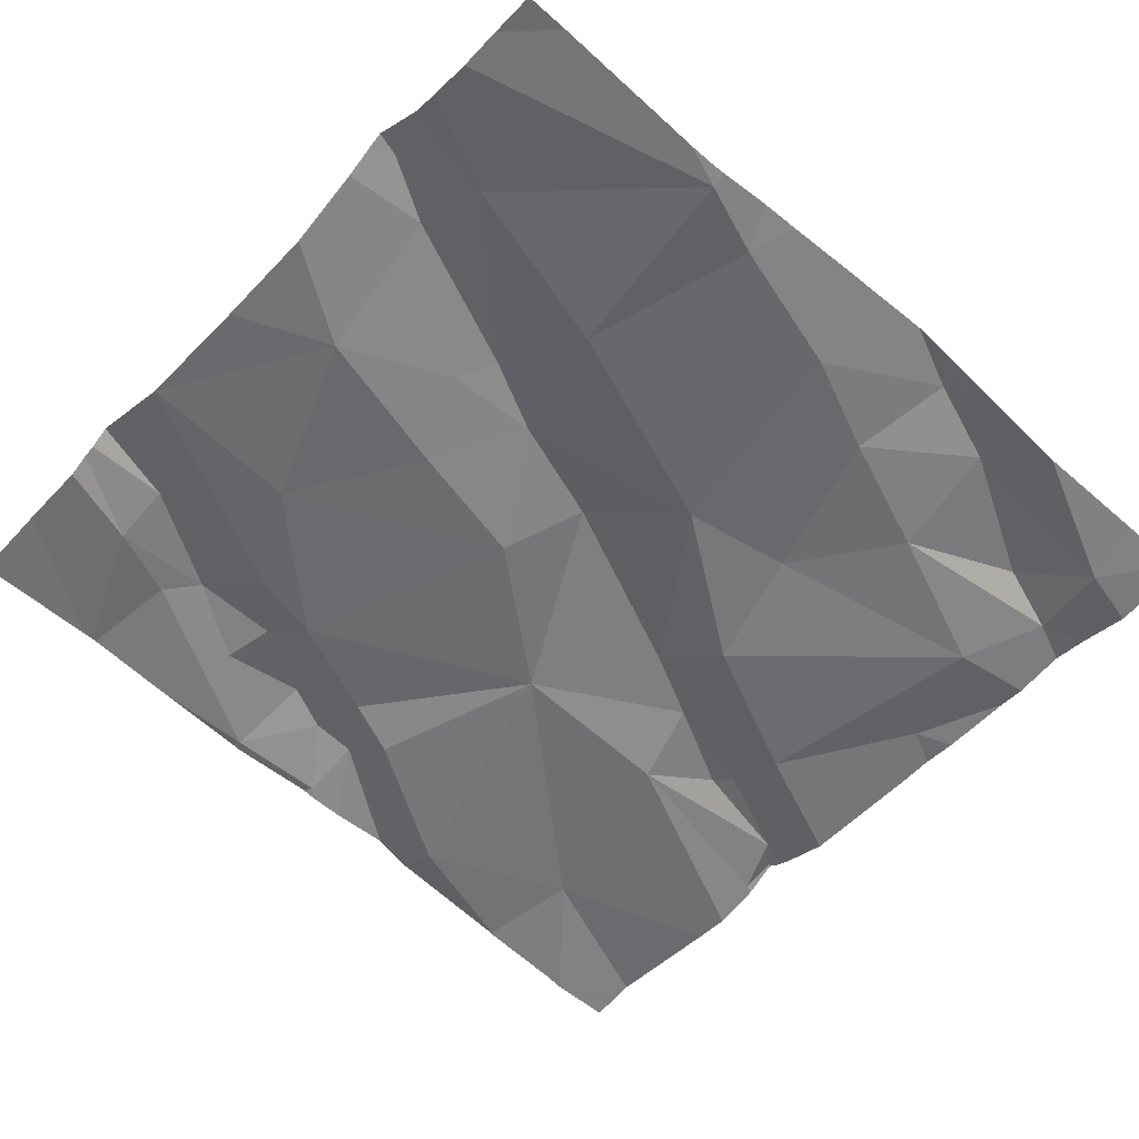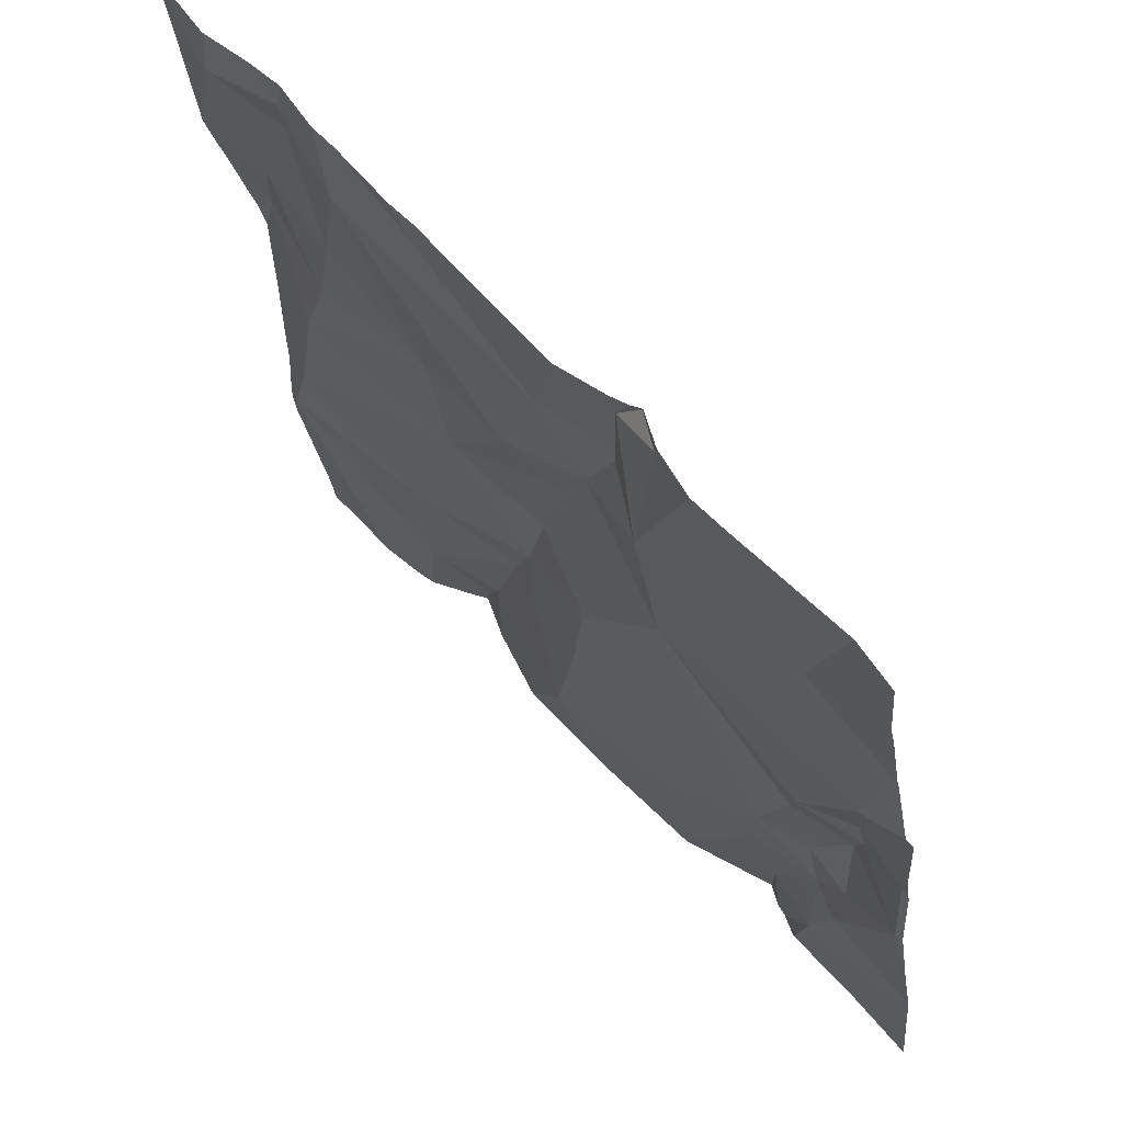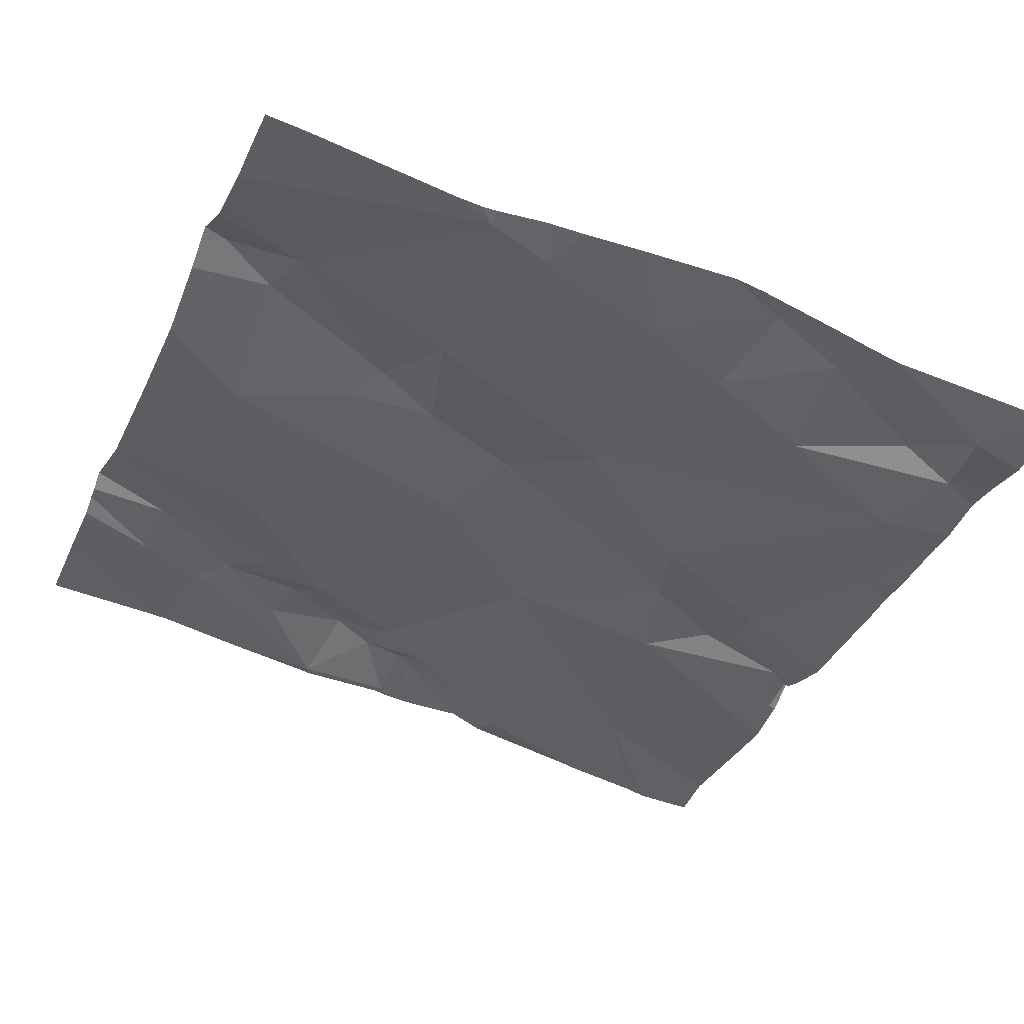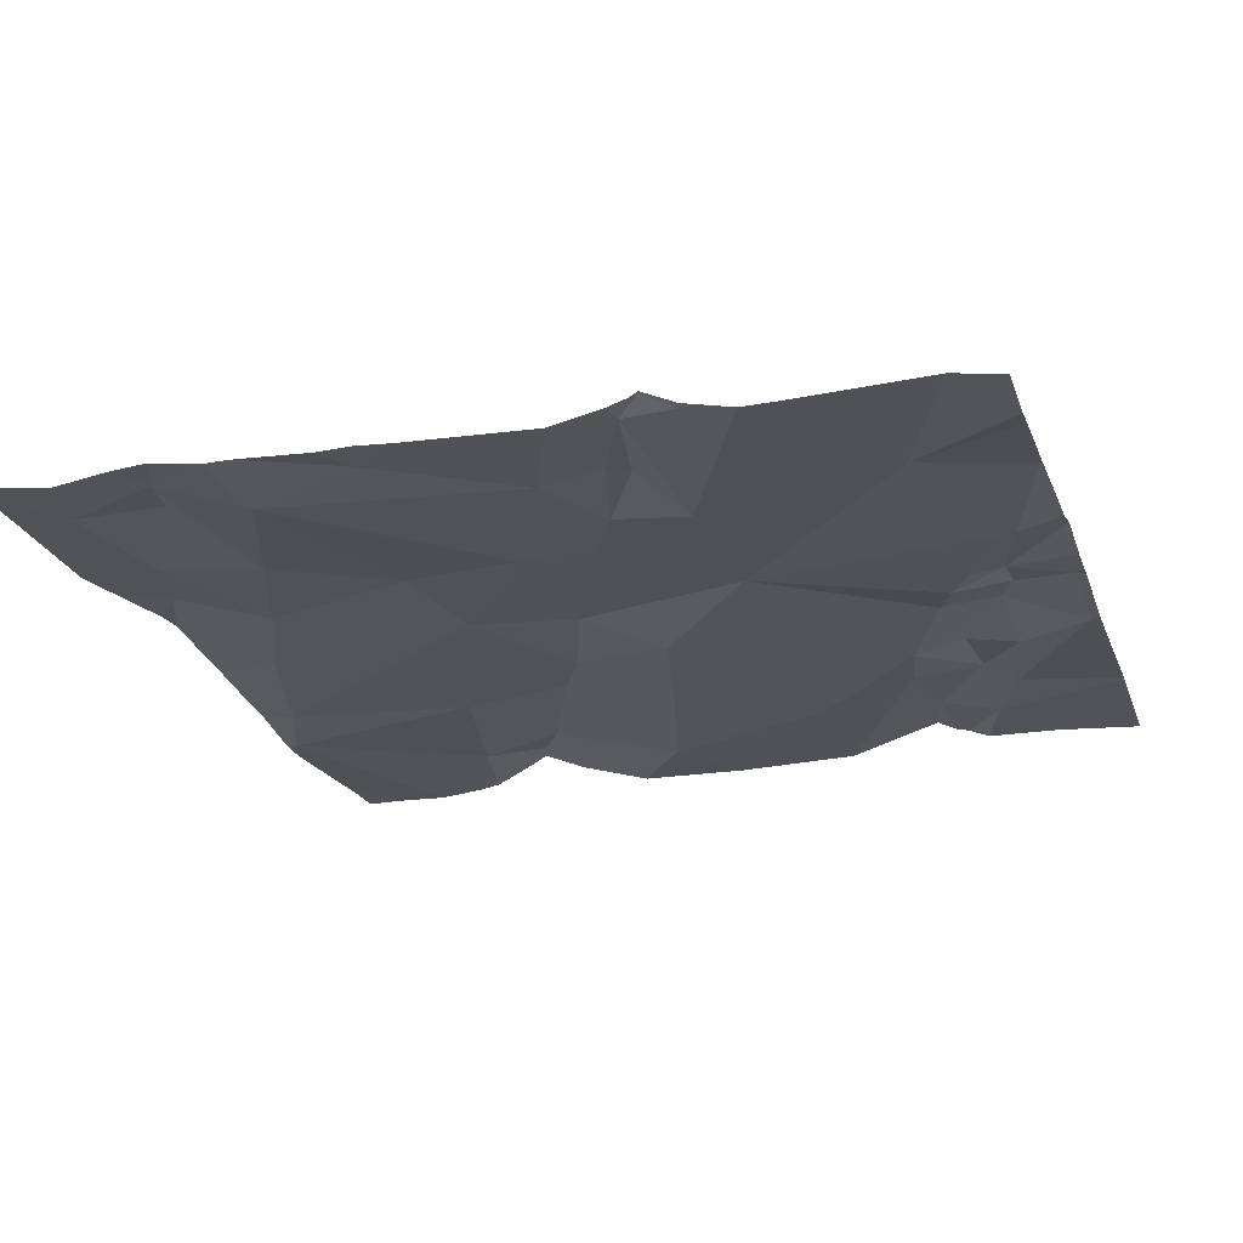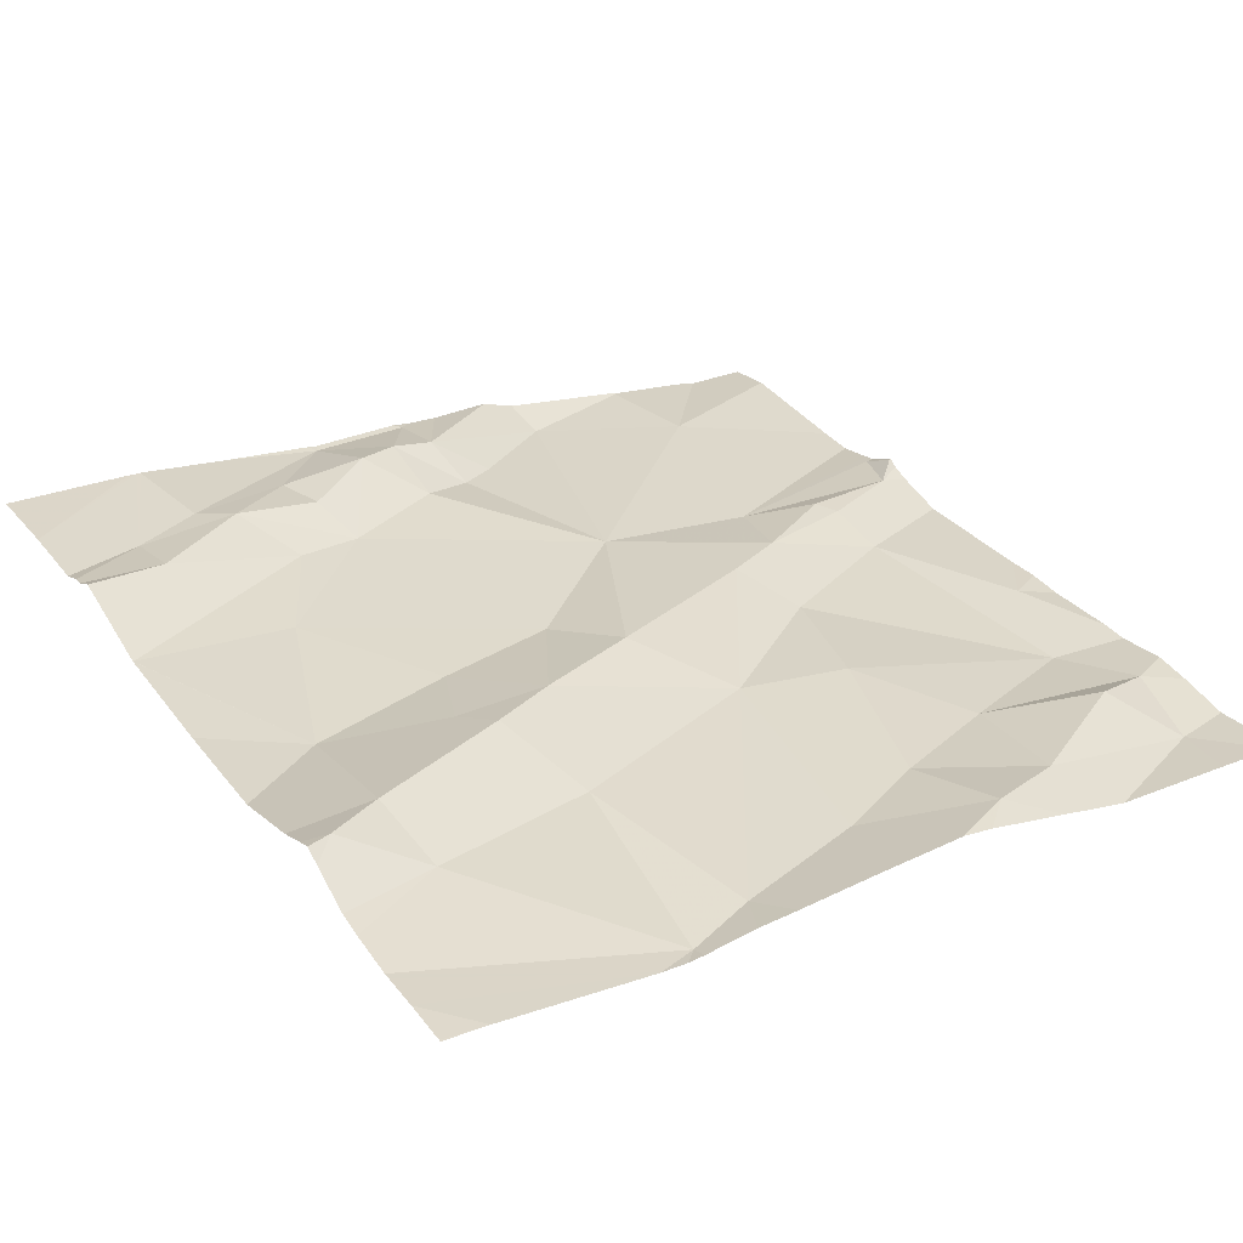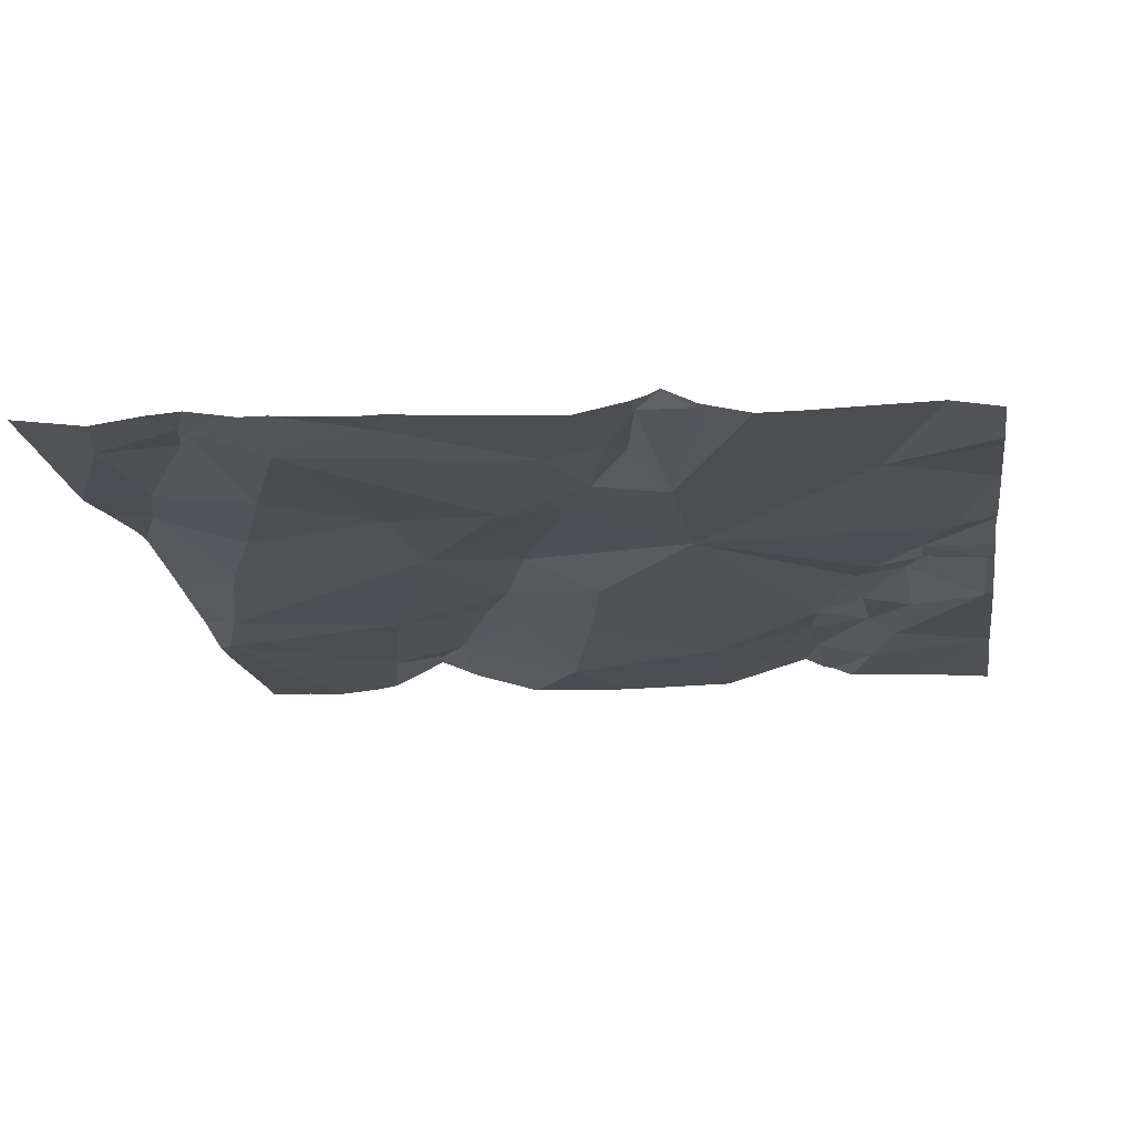
<metadata>
{"format":"obj","ext":"obj","renderer":"f3d","projection":"perspective","resolution":1024,"background":"white","views":[{"elev":-47.0,"azim":48.3,"up":"+Z"},{"elev":57.1,"azim":-134.0,"up":"+Y"},{"elev":-32.8,"azim":67.1,"up":"+Z"},{"elev":-30.3,"azim":-162.8,"up":"+Z"},{"elev":38.2,"azim":57.6,"up":"+Z"},{"elev":-27.1,"azim":-171.1,"up":"+Z"}]}
</metadata>
<code>
v -102.2 227.7 500.1
v -103.1 227.5 500.1
v -103.1 227.3 500.1
v -102.8 227 500.2
v -103 227.2 500.1
v -102.7 227.2 500.2
v -103 227 500.2
v -102.9 226.9 500.2
v -103 226.9 500.2
v -103 227 500.2
v -103.1 227.1 500.2
v -102.8 227.8 500.1
v -103.1 227.8 500
v -103 227.3 500.1
v -103 227.3 500.1
v -102.8 227.4 500.1
v -102.6 227.8 500.1
v -102.9 227.8 500.1
v -102.7 227.5 500.1
v -102.7 227.6 500.1
v -102.6 227.5 500.1
v -102.2 227.1 500.2
v -103.2 227.6 500.1
v -102.2 227.6 500.1
v -103 227.6 500.1
v -103.1 227.2 500.1
v -102.8 227.8 500.1
v -102.8 227.8 500.1
v -102.9 227.8 500.1
v -102.8 227.7 500.1
v -102.8 227.6 500.1
v -102.8 227.6 500.1
v -103.1 227.2 500.2
v -103 227.1 500.2
v -103 227.4 500.1
v -102.2 227.5 500.1
v -102.2 227.1 500.2
v -102.2 227.4 500.2
v -102.8 226.8 500.2
v -103.1 227.3 500.2
v -102.2 227.1 500.2
v -103.1 227.3 500.1
v -102.9 227.1 500.2
v -102.6 227.1 500.2
v -102.7 227.1 500.2
v -102.6 227.2 500.2
v -102.9 227.8 500
v -102.2 227.4 500.2
v -102.6 226.9 500.2
v -102.2 227.8 500.1
v -102.6 227.8 500.1
v -102.4 227.7 500.1
v -102.7 227.7 500.1
v -102.9 227.8 500.1
v -102.5 227.1 500.2
v -102.5 227.5 500.1
v -102.5 227.4 500.1
v -102.4 227.1 500.2
v -102.6 227.3 500.2
v -102.5 226.9 500.2
v -102.3 227.2 500.2
v -102.3 227.3 500.2
v -102.4 226.9 500.3
v -102.8 227.8 500.1
v -102.8 226.8 500.2
v -102.3 227.7 500.1
v -103 226.8 500.2
v -103.1 226.8 500.2
v -102.2 227.5 500.2
v -102.9 226.8 500.2
v -102.8 226.8 500.2
v -102.2 227.1 500.2
v -102.3 227.5 500.2
v -102.4 227.6 500.1
v -102.3 227.7 500.1
v -103 227.8 500
v -102.8 227.8 500.1
v -102.8 227.8 500.1
v -102.4 227.8 500.1
v -103 226.8 500.2
v -102.2 226.8 500.2
v -102.4 226.9 500.2
v -102.8 226.8 500.2
v -102.3 227.4 500.1
v -102.9 226.8 500.2
v -103.2 227.5 500.1
v -103.2 227.4 500.1
v -103.2 227.6 500.1
v -103.2 227.6 500.1
v -103.2 227.6 500.1
v -103.2 227.6 500.1
v -103.2 227.1 500.2
v -103.2 227 500.2
v -103.2 227.4 500.1
v -103.2 227.3 500.1
v -103.2 227.2 500.1
v -103.2 227.3 500.1
v -103.2 227.2 500.1
v -103.2 227 500.2
v -103.2 227 500.2
v -102.9 227.8 500.1
v -103.2 227.7 500
v -103.2 227.7 500
v -102.2 226.9 500.2
v -102.6 227.8 500.1
v -102.2 227.5 500.2
v -102.2 227.4 500.2
v -102.2 227.2 500.2
v -102.2 227.2 500.2
v -102.2 227.3 500.2
v -102.7 226.8 500.2
v -102.6 226.8 500.2
v -102.4 226.8 500.3
v -102.5 226.8 500.3
v -102.5 226.8 500.2
v -102.4 226.8 500.3
v -102.4 226.8 500.2
v -102.3 226.8 500.2
v -102.3 226.8 500.2
v -102.3 226.8 500.2
v -102.2 226.8 500.2
v -102.3 226.8 500.2
v -103.1 226.8 500.2
v -103.2 226.8 500.2
v -102.5 227.8 500.1
v -102.6 227.8 500.1
v -102.2 227.8 500.1
v -102.3 227.8 500.1
v -102.3 227.8 500.1
v -102.4 227.8 500.1
v -102.5 227.8 500.1
v -102.4 227.8 500.1
v -102.4 227.8 500.1
v -102.2 227.8 500.1
v -103.1 227.8 500
v -103.2 227.8 500
f 3 2 86
f 5 4 6
f 8 7 9
f 10 7 11
f 15 14 16
f 20 19 21
f 108 61 22
f 107 69 62
f 129 79 128
f 16 25 2
f 26 10 11
f 28 27 29
f 31 30 28
f 32 31 28
f 34 33 11
f 3 35 2
f 32 25 16
f 32 29 101
f 10 26 92
f 39 8 85
f 33 40 26
f 40 14 15
f 3 40 15
f 33 26 11
f 42 3 94
f 86 23 90
f 96 42 97
f 26 40 42
f 106 69 38
f 113 63 114
f 33 14 40
f 40 3 42
f 3 15 35
f 15 16 2
f 2 35 15
f 34 5 33
f 5 16 14
f 128 66 127
f 43 4 5
f 5 14 33
f 4 43 39
f 45 44 46
f 7 10 9
f 8 43 7
f 34 11 7
f 34 7 5
f 127 50 134
f 39 43 8
f 67 99 123
f 8 9 80
f 39 49 4
f 126 51 125
f 25 23 2
f 28 29 32
f 112 49 111
f 25 32 47
f 27 28 77
f 29 27 78
f 6 16 5
f 52 51 53
f 53 51 105
f 12 53 64
f 30 53 28
f 21 52 53
f 31 32 20
f 31 20 30
f 53 30 20
f 21 53 20
f 6 4 45
f 125 51 131
f 55 46 44
f 57 56 21
f 49 45 4
f 46 55 58
f 16 6 59
f 57 59 46
f 6 45 46
f 32 16 20
f 16 19 20
f 21 19 57
f 19 16 59
f 59 57 19
f 46 59 6
f 7 43 5
f 9 10 93
f 49 39 71
f 88 25 102
f 44 45 49
f 60 44 49
f 57 61 62
f 66 50 127
f 111 49 71
f 64 53 105
f 74 73 75
f 114 60 115
f 79 66 128
f 66 73 36
f 81 104 121
f 105 51 17
f 79 75 66
f 21 56 52
f 75 79 74
f 52 74 79
f 131 52 133
f 52 79 132
f 82 55 60
f 71 39 65
f 60 63 82
f 82 63 116
f 17 51 126
f 60 49 112
f 82 72 58
f 55 44 60
f 55 82 58
f 57 46 58
f 57 62 56
f 84 62 69
f 74 52 56
f 56 84 74
f 73 74 84
f 70 8 80
f 61 57 58
f 118 41 122
f 56 62 84
f 69 73 84
f 72 82 119
f 58 72 61
f 61 72 22
f 80 9 67
f 36 69 106
f 66 75 73
f 62 61 109
f 107 62 110
f 22 72 37
f 86 2 23
f 87 3 86
f 1 66 24
f 13 25 76
f 88 23 25
f 89 23 88
f 68 100 124
f 90 23 91
f 24 66 36
f 36 73 69
f 91 23 89
f 12 28 53
f 92 26 98
f 93 10 92
f 94 3 87
f 37 72 41
f 95 42 94
f 41 72 120
f 96 26 42
f 67 9 99
f 18 29 54
f 97 42 95
f 98 26 96
f 38 69 48
f 48 69 107
f 99 9 93
f 99 100 68
f 65 39 83
f 102 25 103
f 50 66 1
f 103 25 13
f 83 39 85
f 109 61 108
f 85 8 70
f 110 62 109
f 54 29 78
f 114 63 60
f 115 60 112
f 116 63 113
f 78 27 77
f 117 82 116
f 77 28 12
f 118 104 41
f 119 82 117
f 76 25 47
f 120 72 119
f 121 104 118
f 47 32 101
f 122 41 120
f 101 29 18
f 123 99 68
f 130 79 129
f 131 51 52
f 132 79 130
f 133 52 132
f 135 103 13
f 136 103 135

</code>
